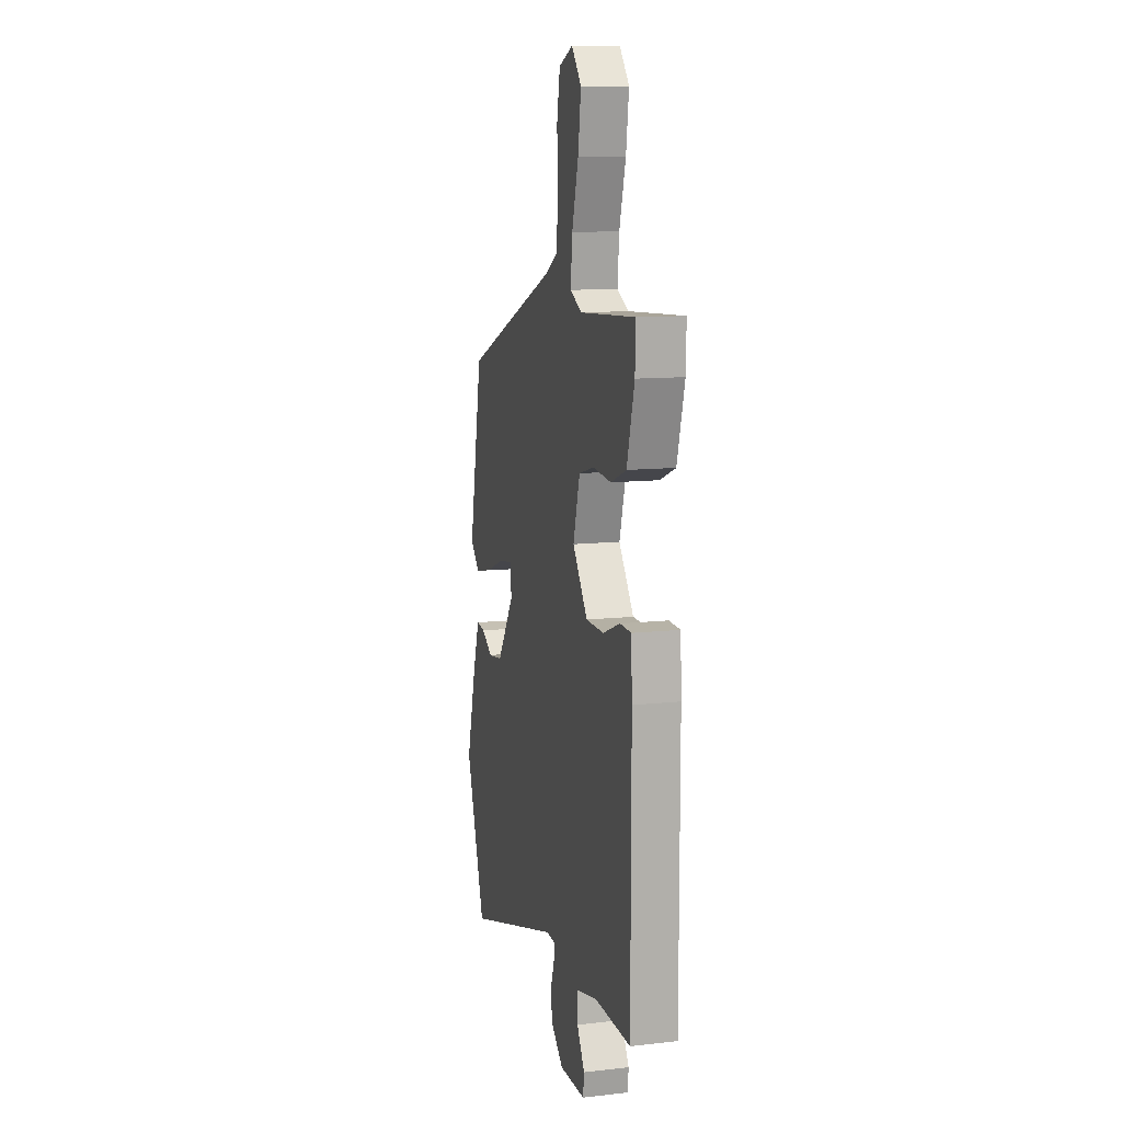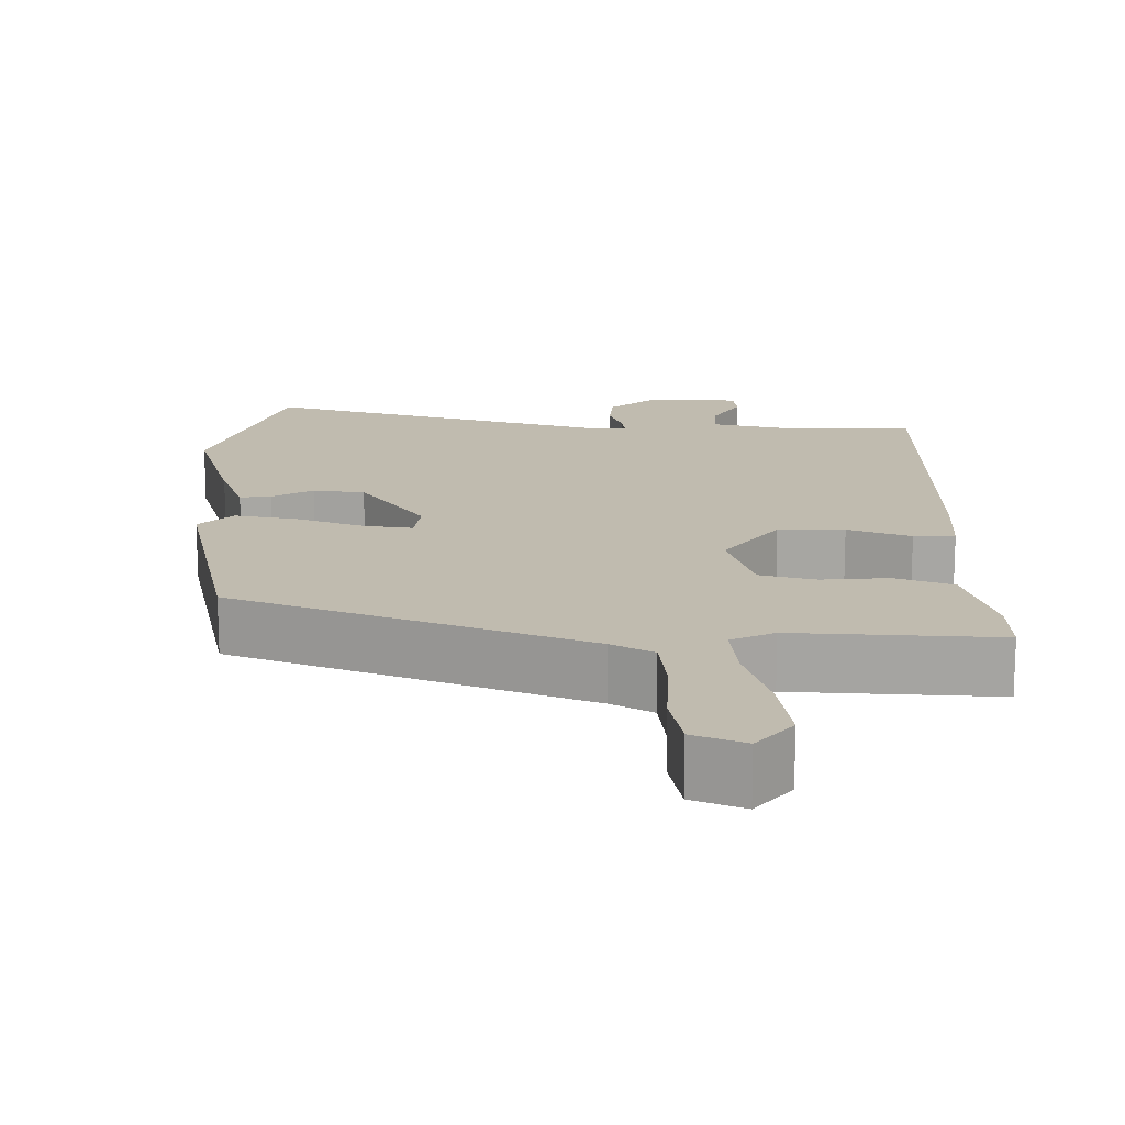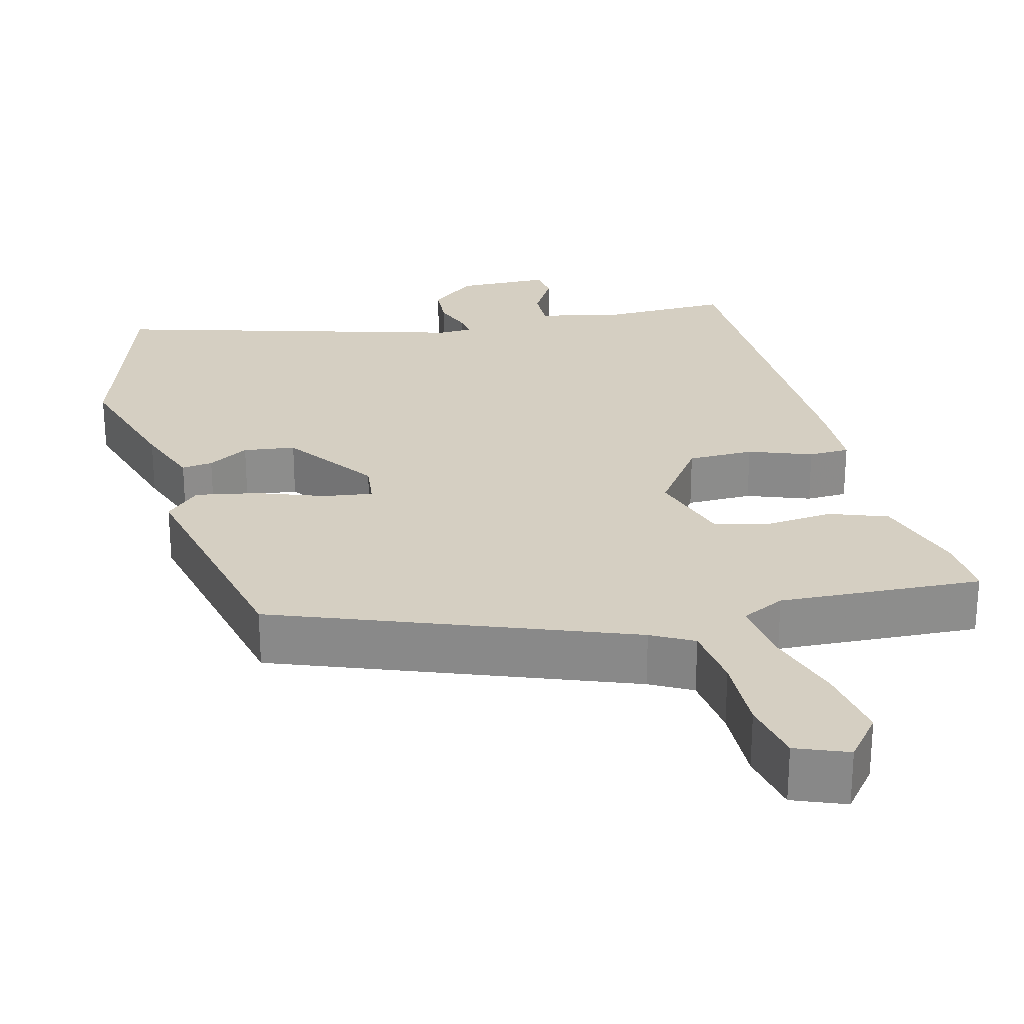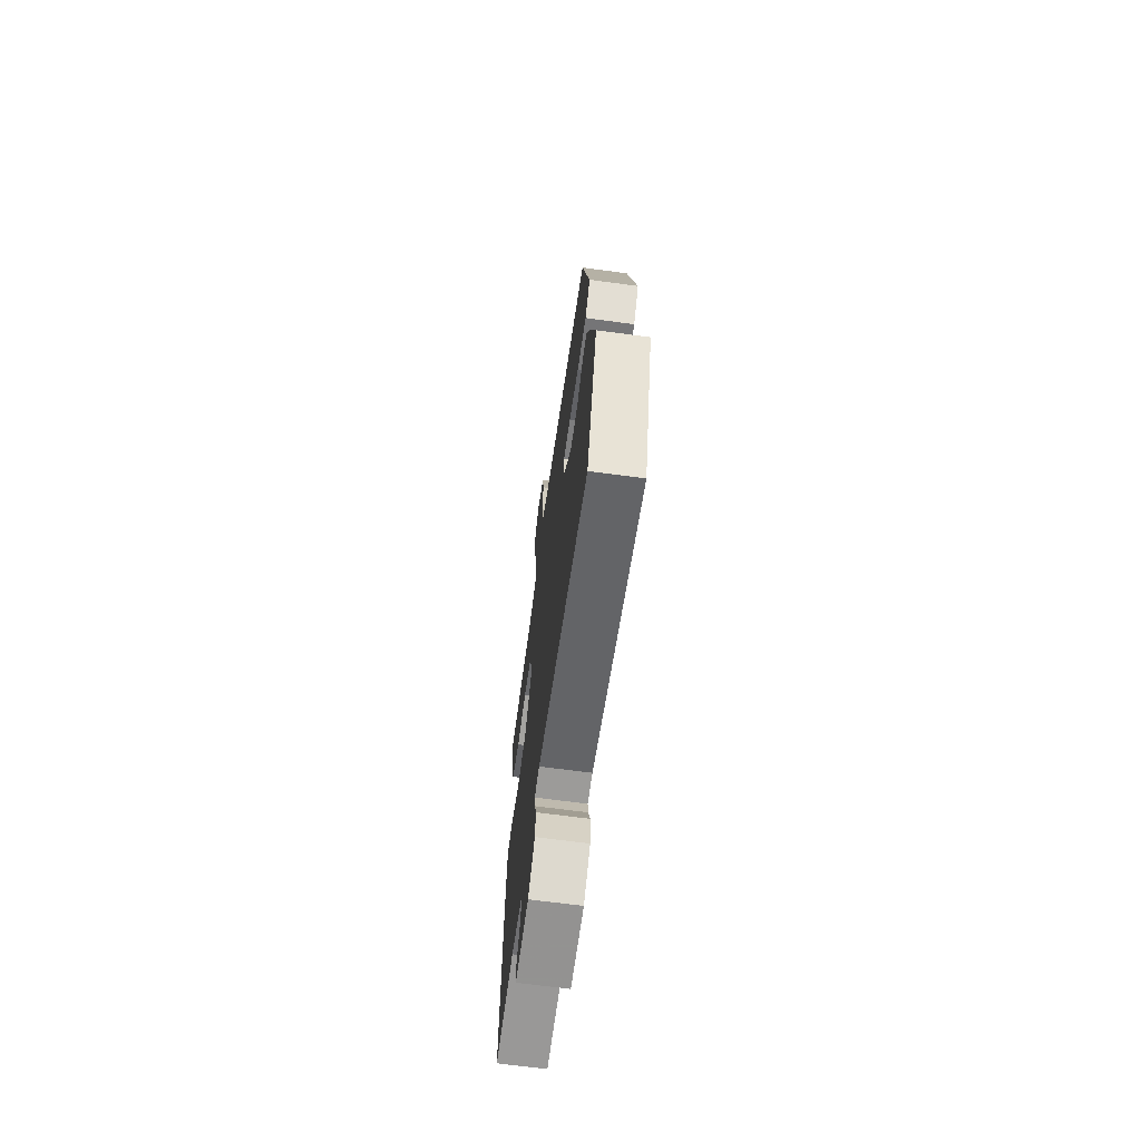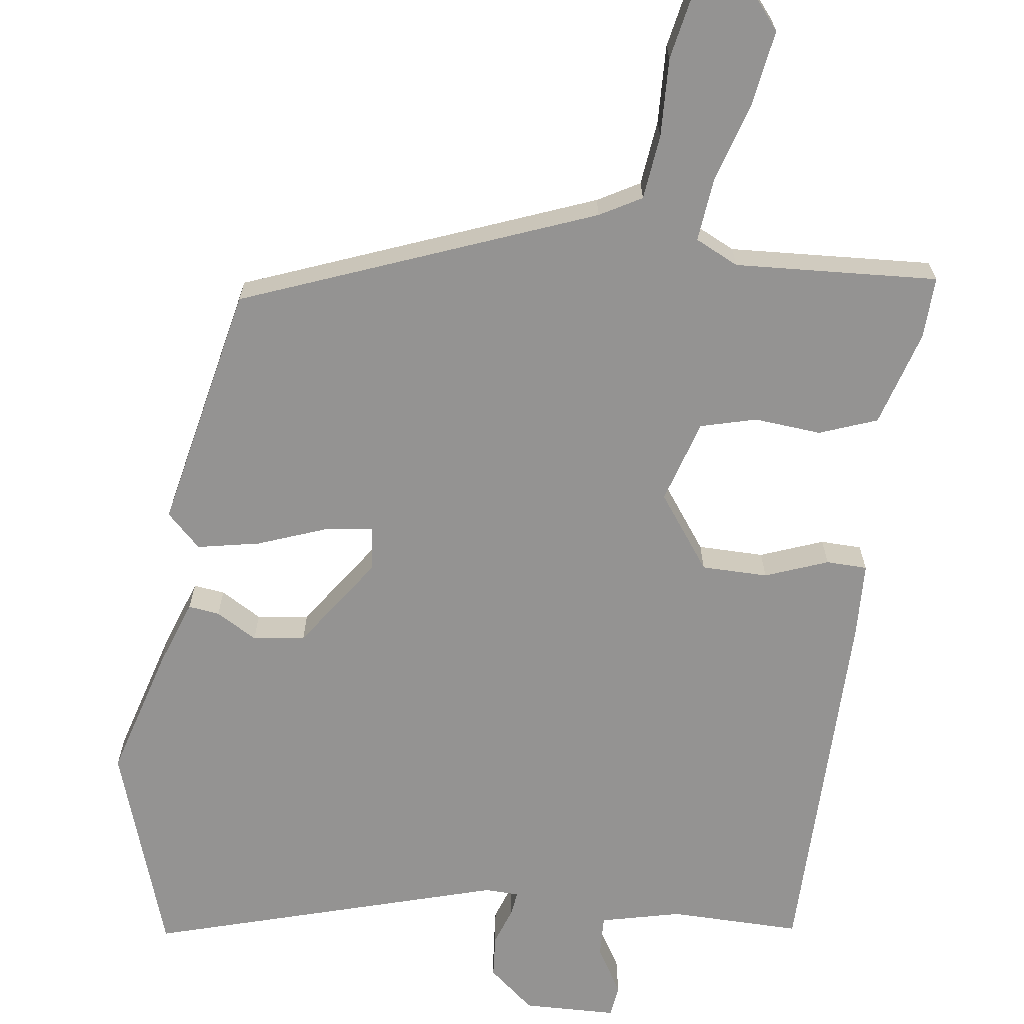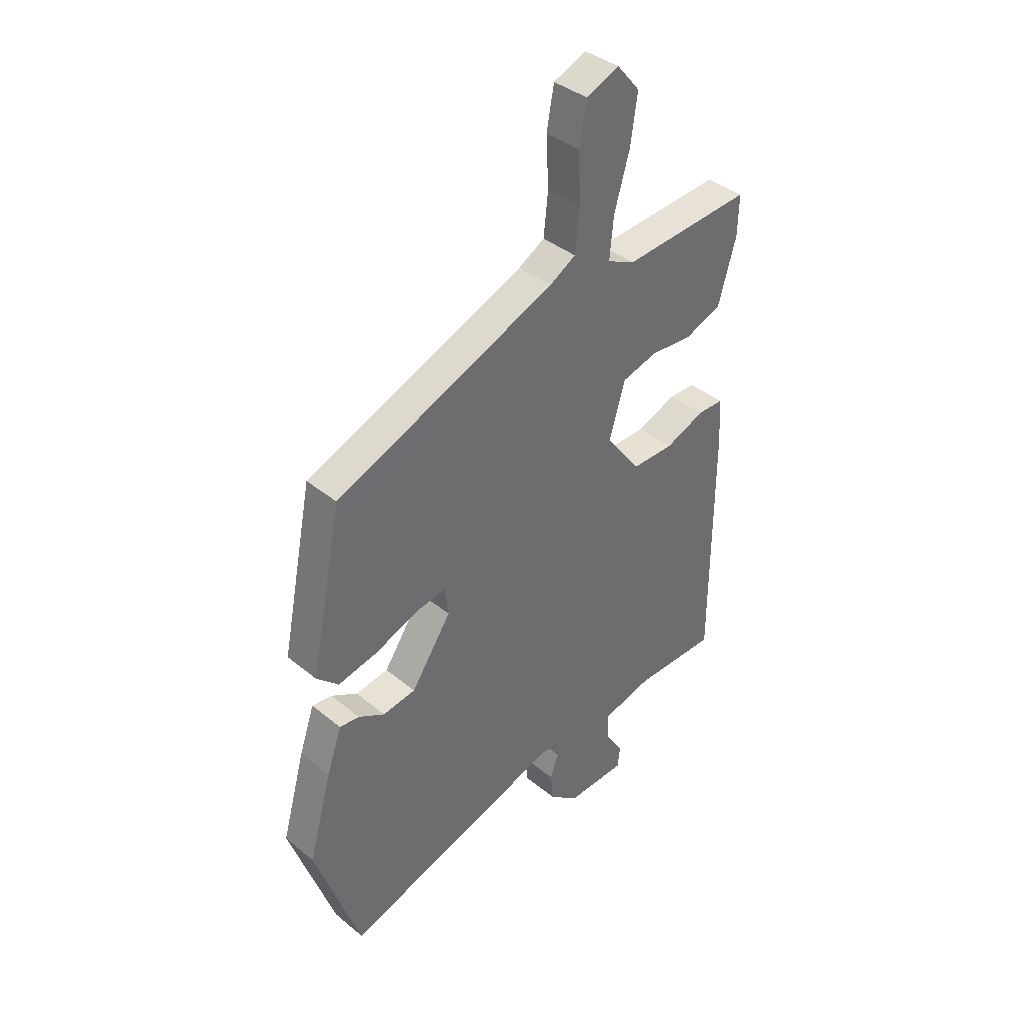
<metadata>
{"format":"obj","ext":"obj","renderer":"f3d","projection":"perspective","resolution":1024,"background":"white","views":[{"elev":11.5,"azim":75.0,"up":"+Z"},{"elev":16.0,"azim":-0.0,"up":"+Y"},{"elev":25.9,"azim":-15.4,"up":"+Y"},{"elev":-68.4,"azim":-97.6,"up":"+Z"},{"elev":-66.8,"azim":-8.1,"up":"+Y"},{"elev":38.9,"azim":-44.3,"up":"+Z"}]}
</metadata>
<code>
v 0.471 0.07 -0.522
v 0.298 0.07 -0.521
v 0.193 0.07 -0.547
v 0.196 0.07 -0.602
v 0.233 0.07 -0.663
v 0.228 0.07 -0.706
v 0.105 0.07 -0.71
v 0.044 0.07 -0.66
v 0.039 0.07 -0.603
v 0.056 0.07 -0.553
v 0.06 0.07 -0.521
v 0.015 0.07 -0.52
v -0.445 0.07 -0.661
v -0.539 0.07 -0.385
v -0.491 0.07 -0.213
v -0.46 0.07 -0.123
v -0.419 0.07 -0.128
v -0.365 0.07 -0.159
v -0.297 0.07 -0.149
v -0.214 0.07 -0.027
v -0.222 0.07 0.031
v -0.286 0.07 0.021
v -0.374 0.07 -0.013
v -0.456 0.07 -0.03
v -0.501 0.07 0.013
v -0.436 0.07 0.337
v 0.019 0.07 0.519
v 0.073 0.07 0.55
v 0.082 0.07 0.635
v 0.077 0.07 0.737
v 0.092 0.07 0.819
v 0.159 0.07 0.847
v 0.206 0.07 0.791
v 0.192 0.07 0.694
v 0.161 0.07 0.587
v 0.153 0.07 0.504
v 0.21 0.07 0.477
v 0.476 0.07 0.495
v 0.474 0.07 0.414
v 0.438 0.07 0.287
v 0.363 0.07 0.258
v 0.275 0.07 0.265
v 0.202 0.07 0.245
v 0.17 0.07 0.135
v 0.242 0.07 0.038
v 0.329 0.07 0.038
v 0.411 0.07 0.07
v 0.465 0.07 0.069
v 0.47 0.07 -0.03
v 0.471 0 -0.522
v 0.298 0 -0.521
v 0.193 0 -0.547
v 0.196 0 -0.602
v 0.233 0 -0.663
v 0.228 0 -0.706
v 0.105 0 -0.71
v 0.044 0 -0.66
v 0.039 0 -0.603
v 0.056 0 -0.553
v 0.06 0 -0.521
v 0.015 0 -0.52
v -0.445 0 -0.661
v -0.539 0 -0.385
v -0.491 0 -0.213
v -0.46 0 -0.123
v -0.419 0 -0.128
v -0.365 0 -0.159
v -0.297 0 -0.149
v -0.214 0 -0.027
v -0.222 0 0.031
v -0.286 0 0.021
v -0.374 0 -0.013
v -0.456 0 -0.03
v -0.501 0 0.013
v -0.436 0 0.337
v 0.019 0 0.519
v 0.073 0 0.55
v 0.082 0 0.635
v 0.077 0 0.737
v 0.092 0 0.819
v 0.159 0 0.847
v 0.206 0 0.791
v 0.192 0 0.694
v 0.161 0 0.587
v 0.153 0 0.504
v 0.21 0 0.477
v 0.476 0 0.495
v 0.474 0 0.414
v 0.438 0 0.287
v 0.363 0 0.258
v 0.275 0 0.265
v 0.202 0 0.245
v 0.17 0 0.135
v 0.242 0 0.038
v 0.329 0 0.038
v 0.411 0 0.07
v 0.465 0 0.069
v 0.47 0 -0.03
f 49 1 2
f 48 49 2
f 47 48 2
f 46 47 2
f 45 46 2 3
f 44 45 3
f 40 41 42
f 39 40 42
f 38 39 42
f 37 38 42
f 36 37 42 43
f 33 34 35
f 32 33 35
f 31 32 35
f 30 31 35
f 29 30 35
f 28 29 35 36
f 36 43 44
f 28 36 44
f 27 28 44
f 25 26 27
f 24 25 27
f 23 24 27
f 22 23 27
f 16 17 18
f 15 16 18
f 14 15 18
f 13 14 18
f 12 13 18
f 11 12 18 19
f 8 9 10
f 7 8 10
f 6 7 10
f 5 6 10
f 4 5 10
f 3 4 10 11
f 11 19 20
f 3 11 20
f 44 3 20
f 21 22 27 44
f 20 21 44
f 51 50 98
f 51 98 97
f 51 97 96
f 51 96 95
f 52 51 95 94
f 52 94 93
f 91 90 89
f 91 89 88
f 91 88 87
f 91 87 86
f 92 91 86 85
f 84 83 82
f 84 82 81
f 84 81 80
f 84 80 79
f 84 79 78
f 85 84 78 77
f 93 92 85
f 93 85 77
f 93 77 76
f 76 75 74
f 76 74 73
f 76 73 72
f 76 72 71
f 67 66 65
f 67 65 64
f 67 64 63
f 67 63 62
f 67 62 61
f 68 67 61 60
f 59 58 57
f 59 57 56
f 59 56 55
f 59 55 54
f 59 54 53
f 60 59 53 52
f 69 68 60
f 69 60 52
f 69 52 93
f 93 76 71 70
f 93 70 69
f 1 50 51 2
f 2 51 52 3
f 3 52 53 4
f 4 53 54 5
f 5 54 55 6
f 6 55 56 7
f 7 56 57 8
f 8 57 58 9
f 9 58 59 10
f 10 59 60 11
f 11 60 61 12
f 12 61 62 13
f 13 62 63 14
f 14 63 64 15
f 15 64 65 16
f 16 65 66 17
f 17 66 67 18
f 18 67 68 19
f 19 68 69 20
f 20 69 70 21
f 21 70 71 22
f 22 71 72 23
f 23 72 73 24
f 24 73 74 25
f 25 74 75 26
f 26 75 76 27
f 27 76 77 28
f 28 77 78 29
f 29 78 79 30
f 30 79 80 31
f 31 80 81 32
f 32 81 82 33
f 33 82 83 34
f 34 83 84 35
f 35 84 85 36
f 36 85 86 37
f 37 86 87 38
f 38 87 88 39
f 39 88 89 40
f 40 89 90 41
f 41 90 91 42
f 42 91 92 43
f 43 92 93 44
f 44 93 94 45
f 45 94 95 46
f 46 95 96 47
f 47 96 97 48
f 48 97 98 49
f 49 98 50 1

</code>
